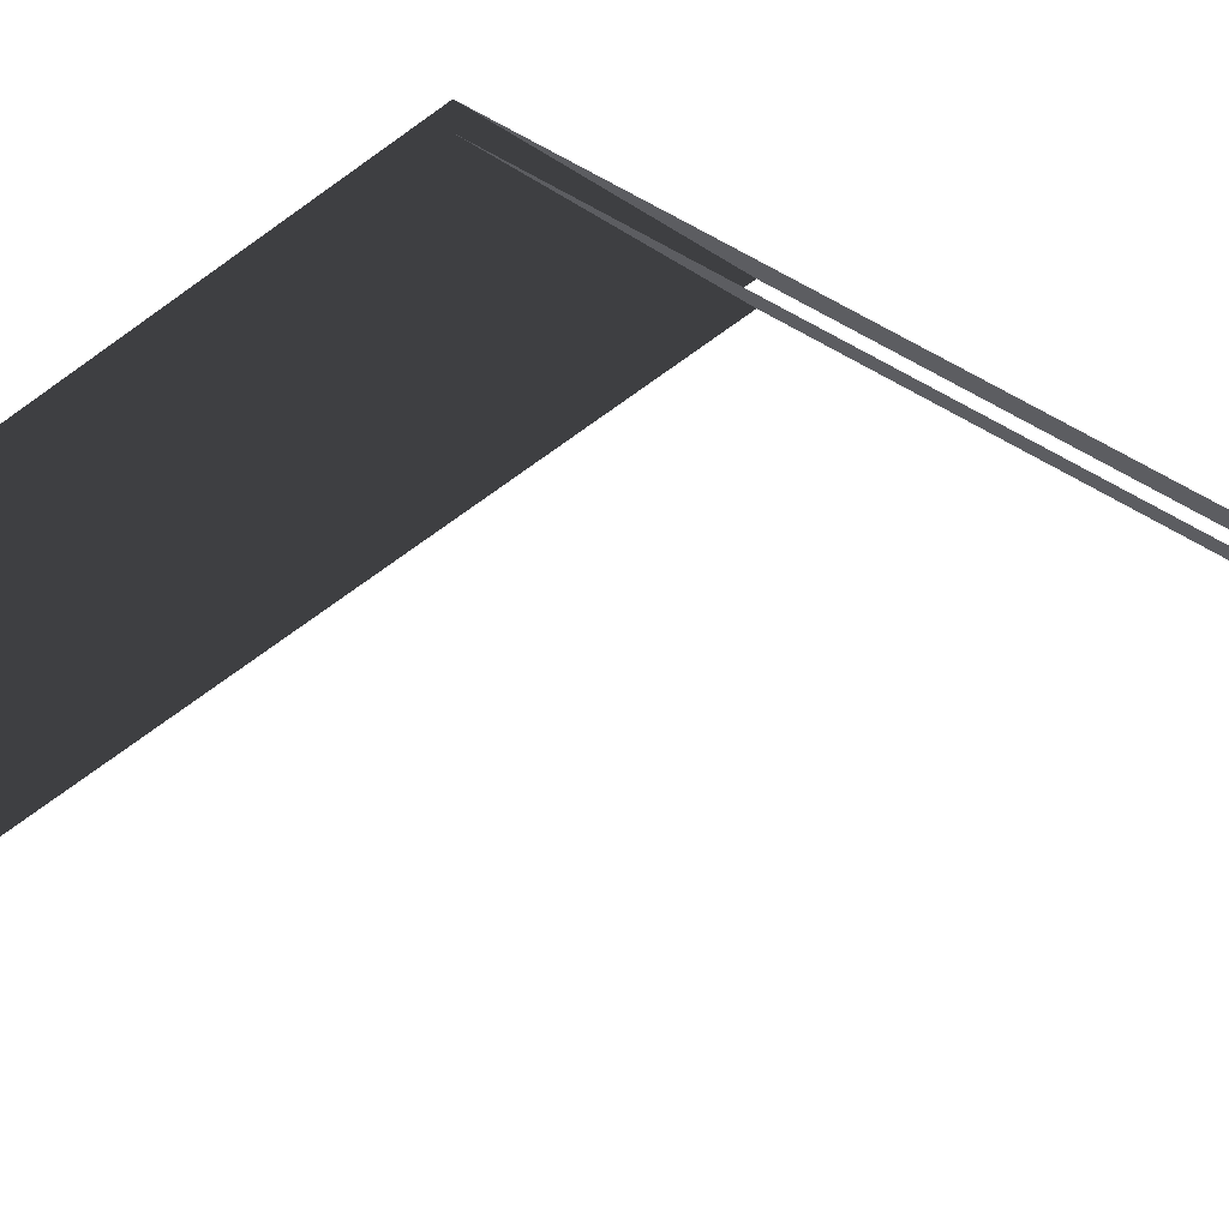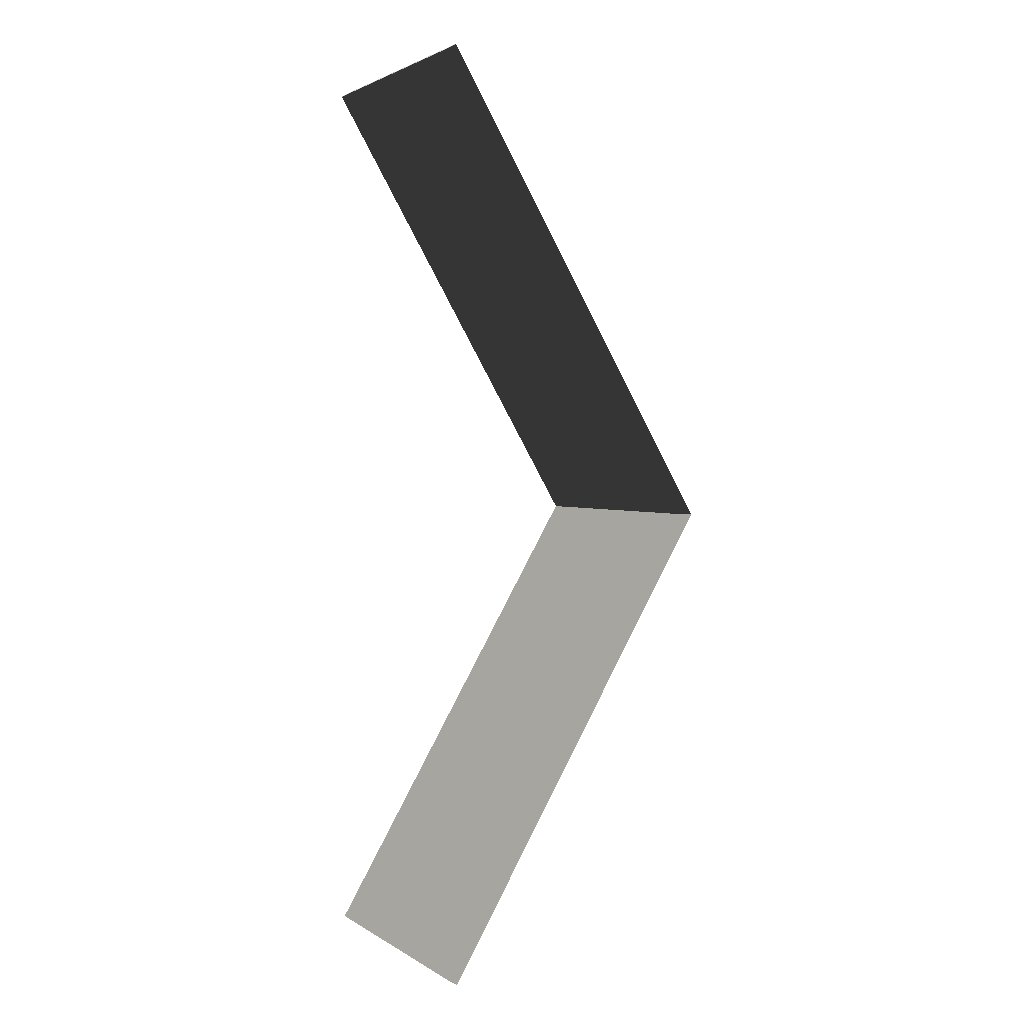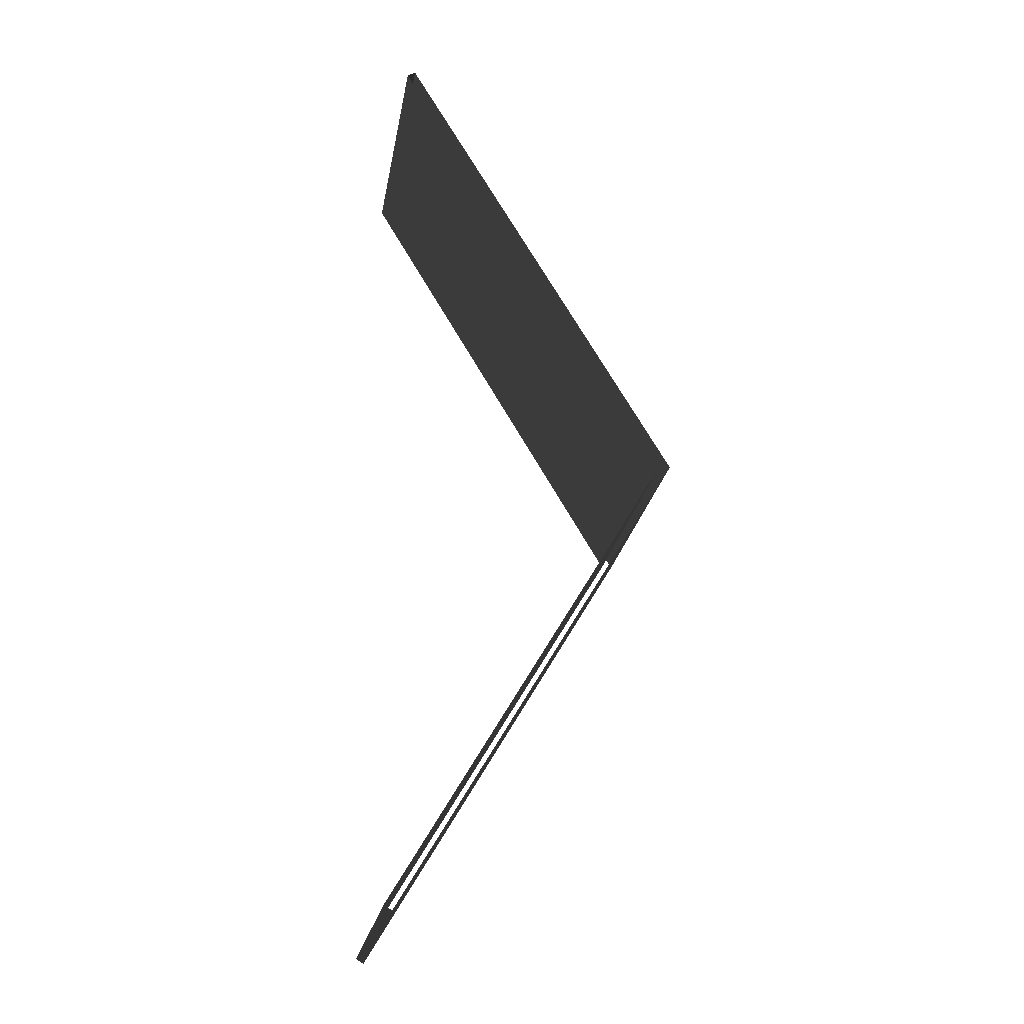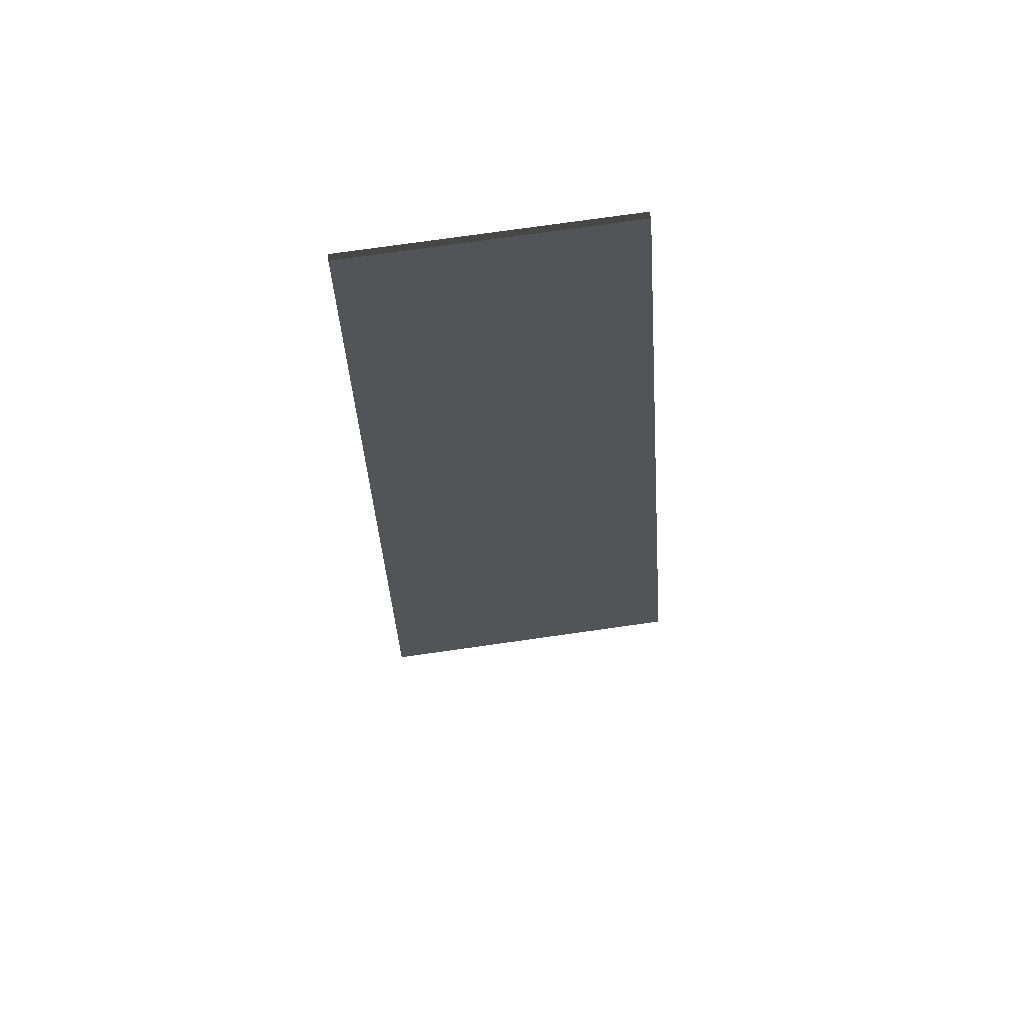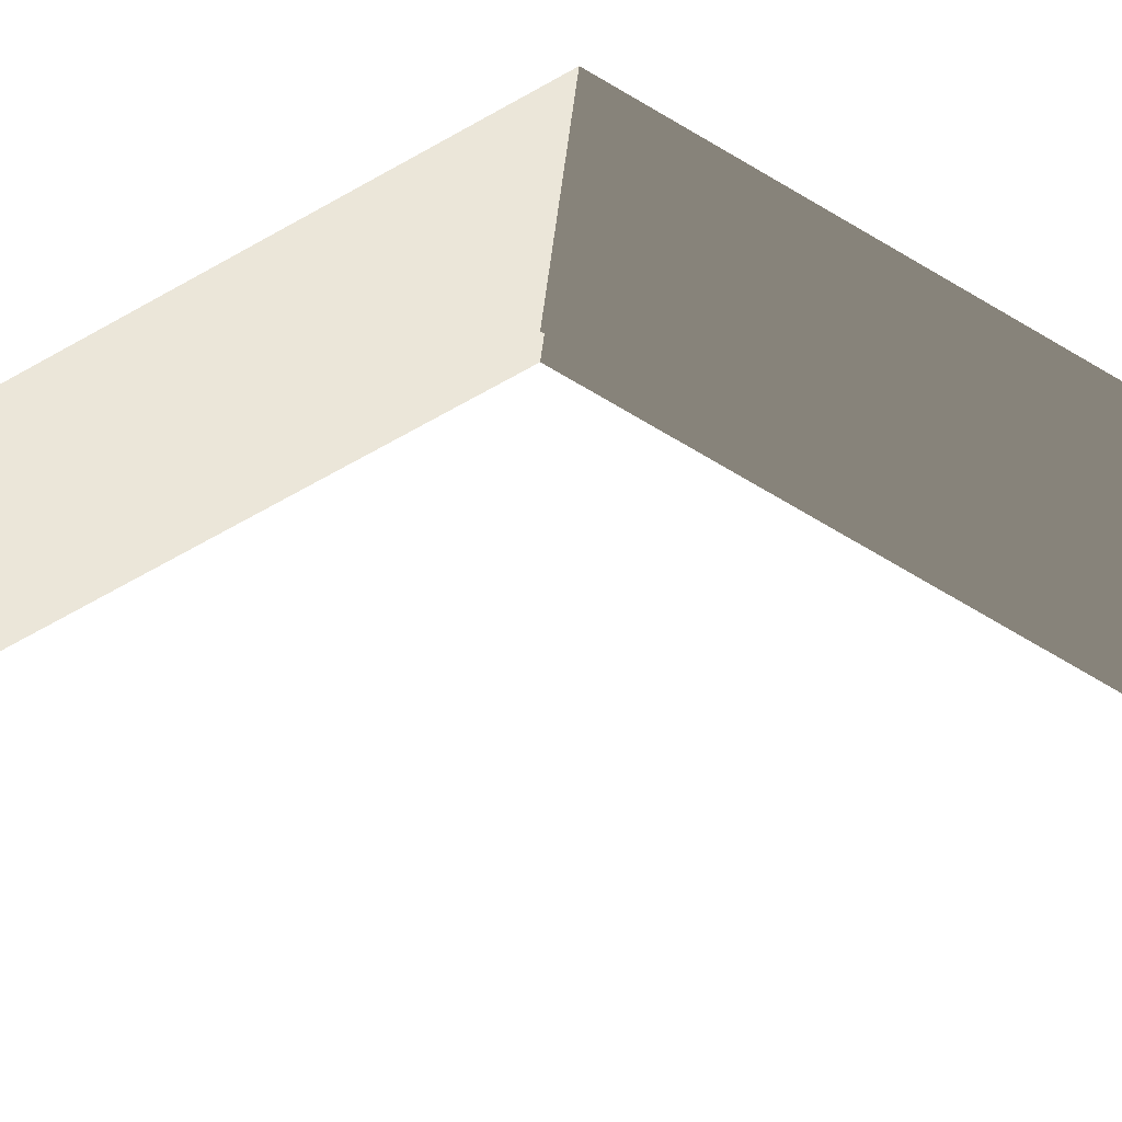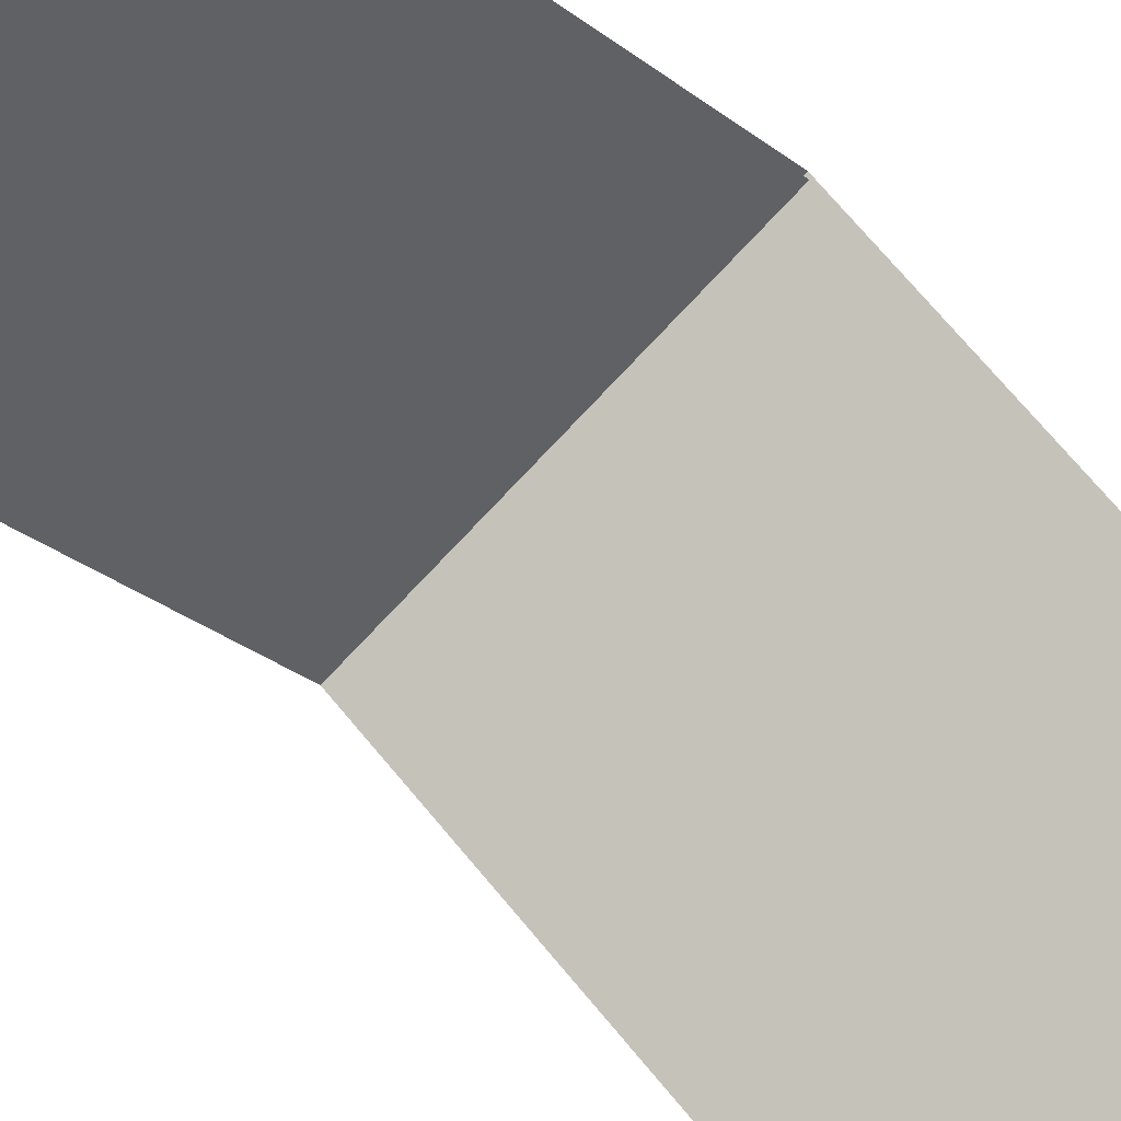
<metadata>
{"format":"obj","ext":"obj","renderer":"f3d","projection":"perspective","resolution":1024,"background":"white","views":[{"elev":-9.2,"azim":-68.8,"up":"+Y"},{"elev":2.2,"azim":62.7,"up":"+Z"},{"elev":-24.0,"azim":80.3,"up":"+Z"},{"elev":77.1,"azim":172.0,"up":"+Z"},{"elev":23.3,"azim":92.8,"up":"+Y"},{"elev":-68.8,"azim":-132.3,"up":"+Y"}]}
</metadata>
<code>
v 3 2.435 -0.5131
v -3.952e-06 5.4 4.5
v -3.352e-06 2.435 -0.5131
v 3 5.4 4.5
v 3 2.349 -0.4622
v -3.952e-06 5.284 4.5
v 3 5.284 4.5
v -2.8e-06 2.349 -0.4622
v 3 2.349 -0.4622
v -3.352e-06 2.435 -0.5131
v -2.8e-06 2.349 -0.4622
v 3 2.435 -0.5131
v -3.952e-06 5.4 4.5
v 3 2.435 9.513
v -4.615e-06 2.435 9.513
v 3 5.4 4.5
v 3 2.349 9.462
v -3.952e-06 5.284 4.5
v -4.143e-06 2.349 9.462
v 3 5.284 4.5
v -4.615e-06 2.435 9.513
v 3 2.349 9.462
v -4.143e-06 2.349 9.462
v 3 2.435 9.513
g roof01_9x3m_A_2_11132_635
f 1 3 2
f 2 4 1
f 5 7 6
f 6 8 5
f 9 11 10
f 10 12 9
f 13 15 14
f 14 16 13
f 17 19 18
f 18 20 17
f 21 23 22
f 22 24 21

</code>
